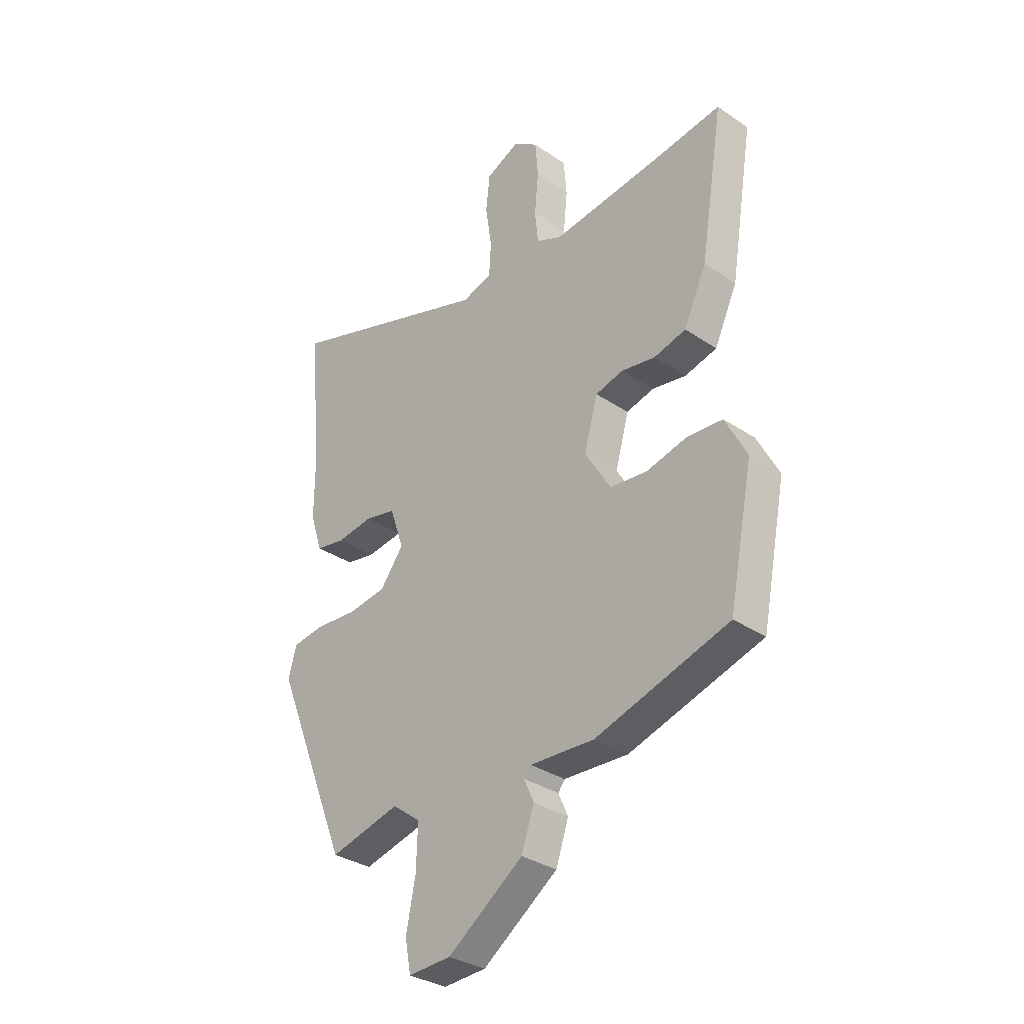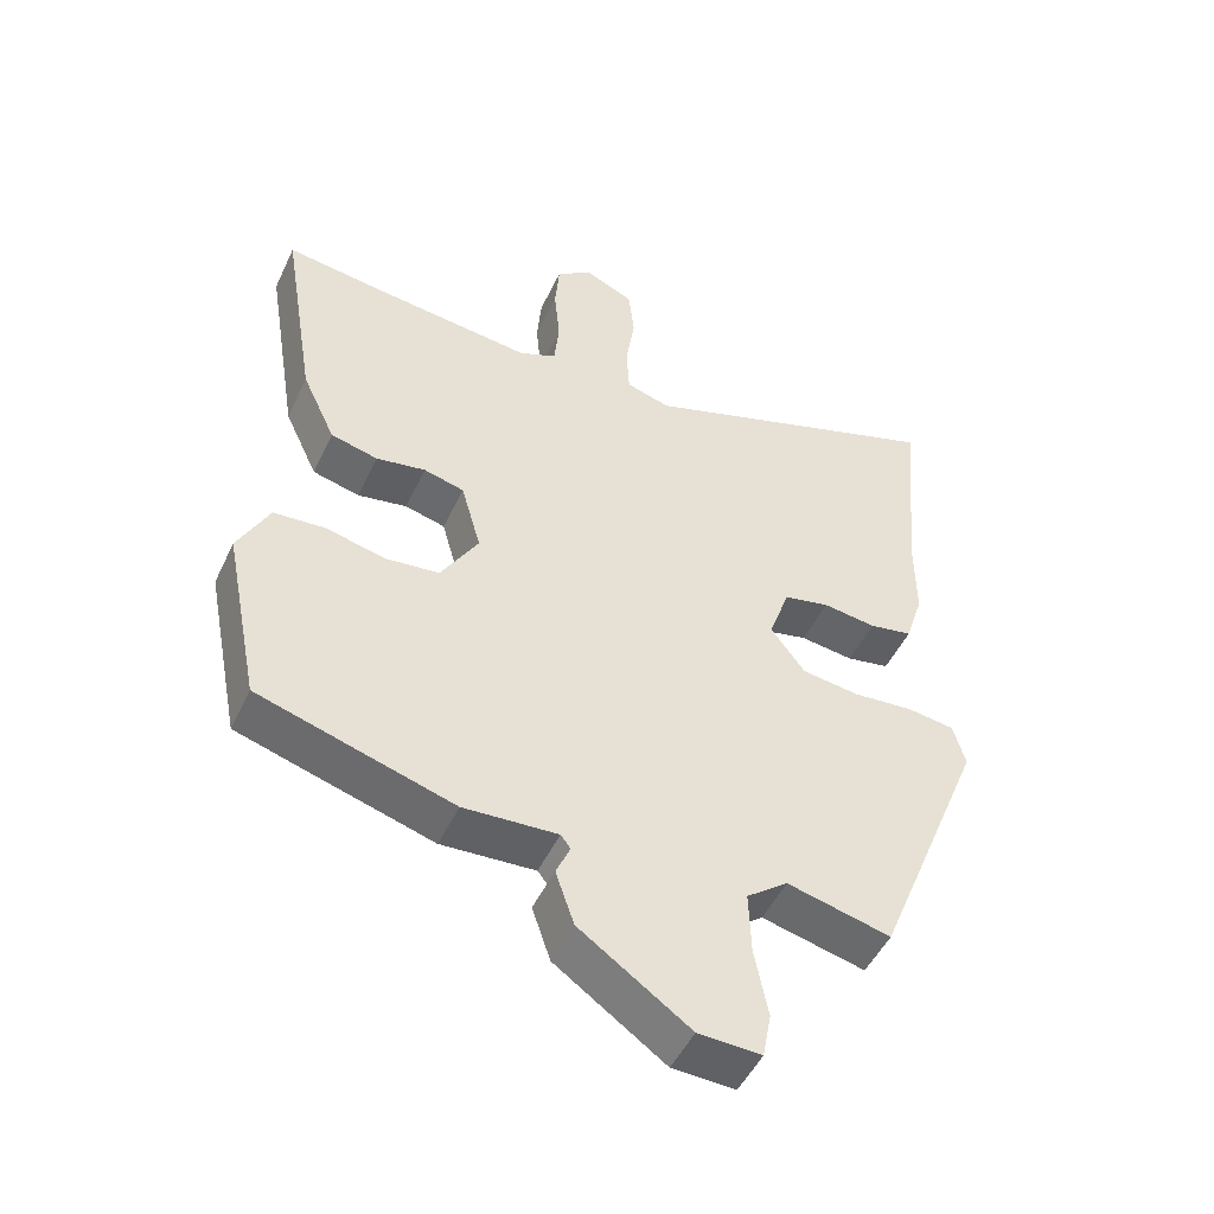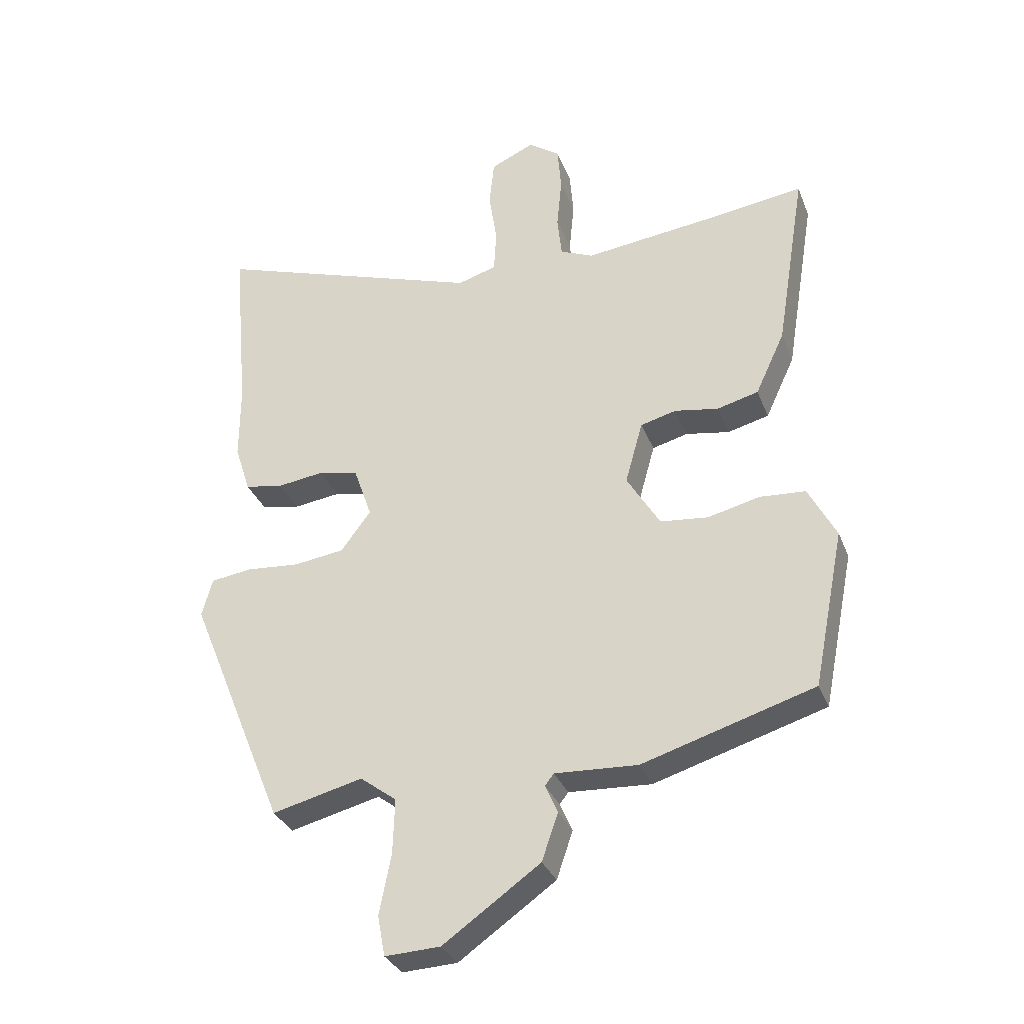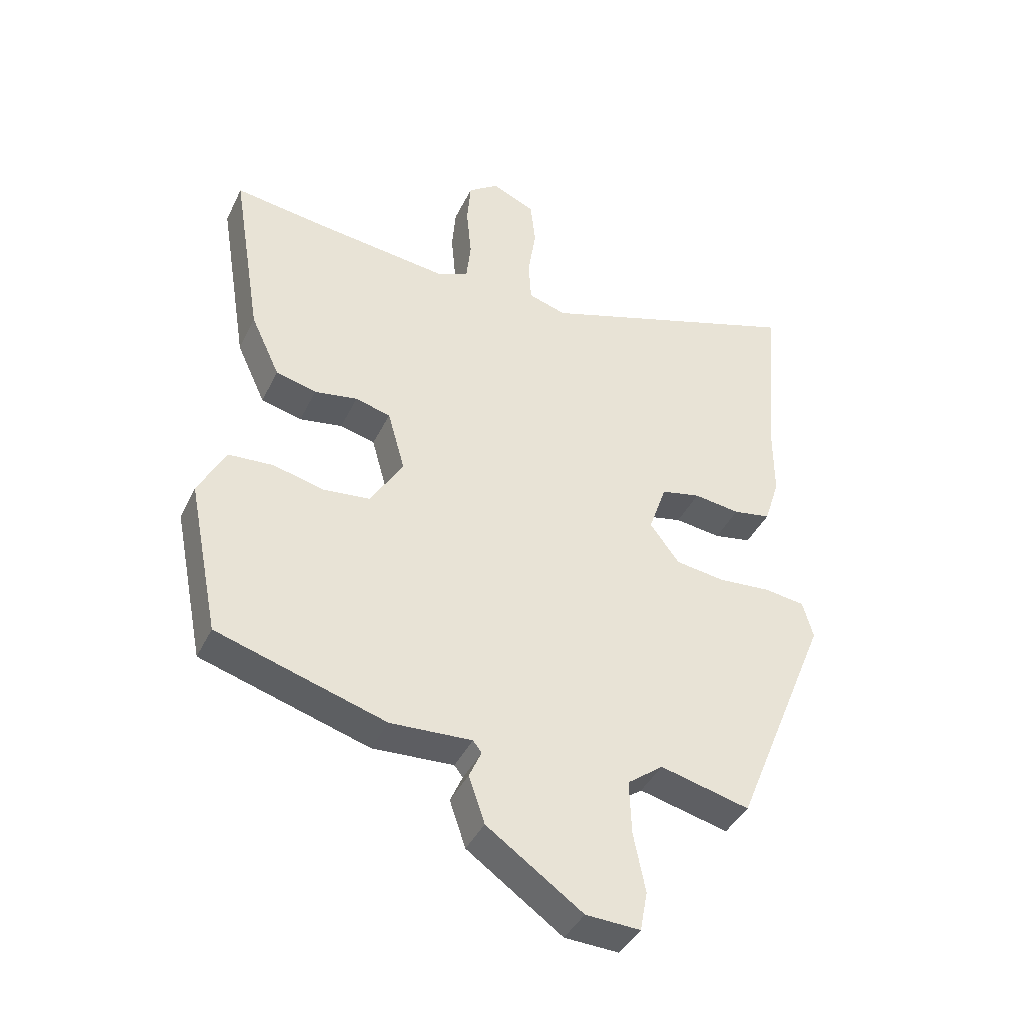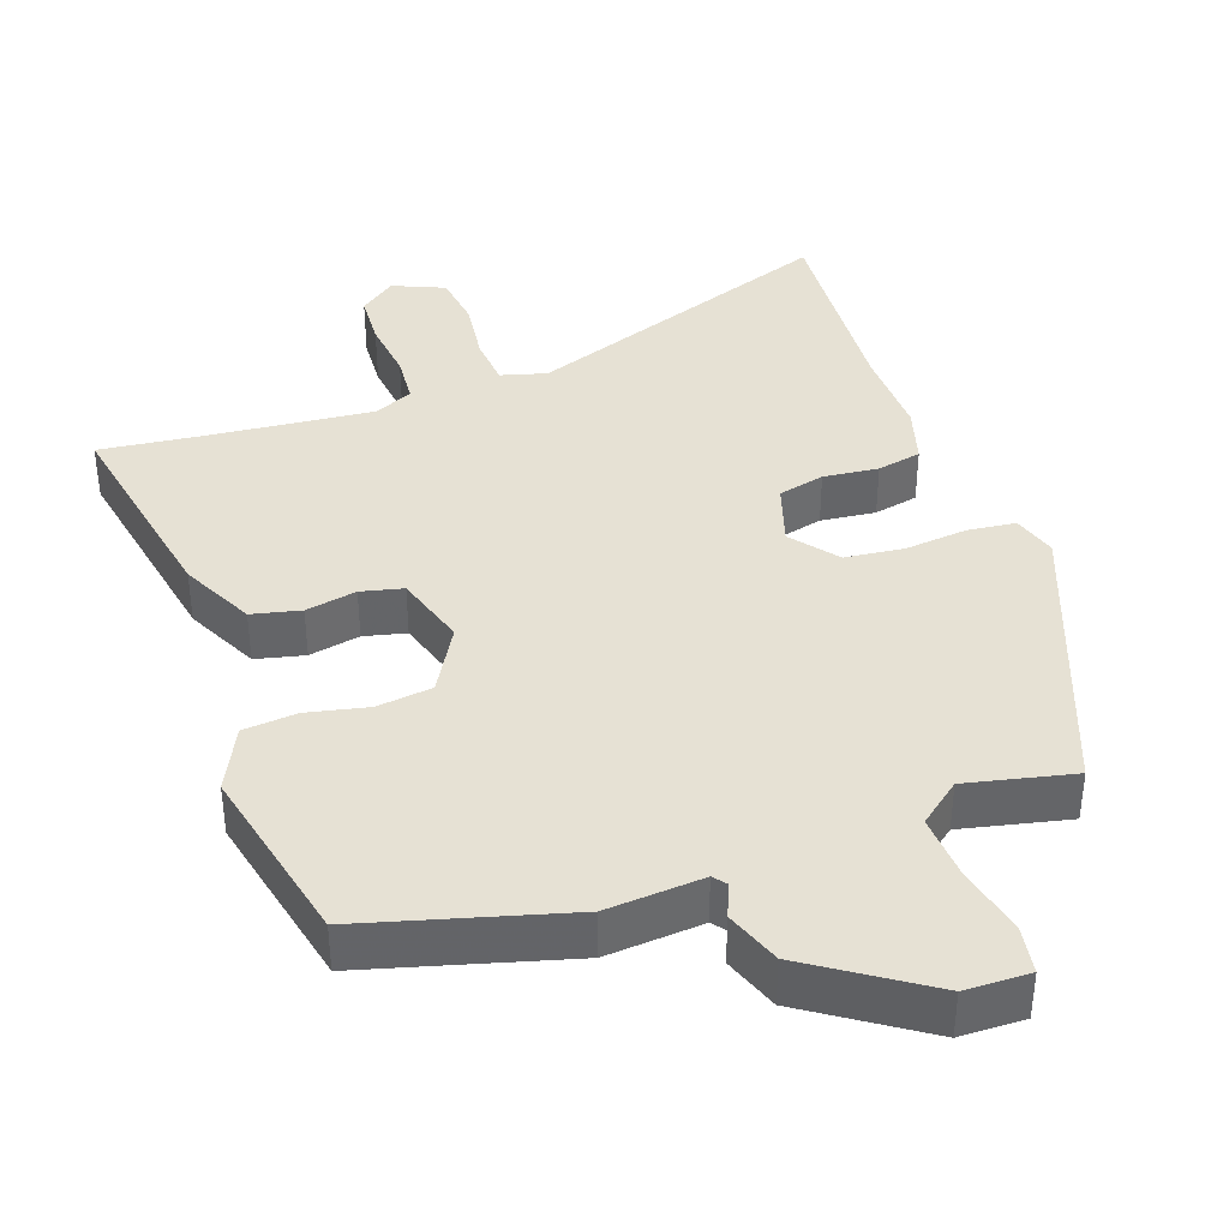
<metadata>
{"format":"obj","ext":"obj","renderer":"f3d","projection":"perspective","resolution":1024,"background":"white","views":[{"elev":-32.8,"azim":47.0,"up":"+Z"},{"elev":-49.1,"azim":155.5,"up":"+Z"},{"elev":-32.2,"azim":19.3,"up":"+Z"},{"elev":-40.9,"azim":155.9,"up":"+Z"},{"elev":39.0,"azim":159.2,"up":"+Y"}]}
</metadata>
<code>
v 0.384 0.07 0.484
v 0.528 0.07 0.504
v 0.48 0.07 0.21
v 0.433 0.07 0.109
v 0.367 0.07 0.092
v 0.297 0.07 0.104
v 0.24 0.07 0.089
v 0.212 0.07 -0.011
v 0.265 0.07 -0.099
v 0.341 0.07 -0.107
v 0.424 0.07 -0.087
v 0.497 0.07 -0.092
v 0.541 0.07 -0.177
v 0.491 0.07 -0.427
v 0.217 0.07 -0.51
v 0.085 0.07 -0.503
v 0.071 0.07 -0.521
v 0.091 0.07 -0.566
v 0.065 0.07 -0.642
v -0.09 0.07 -0.751
v -0.178 0.07 -0.755
v -0.19 0.07 -0.691
v -0.171 0.07 -0.595
v -0.168 0.07 -0.507
v -0.226 0.07 -0.463
v -0.371 0.07 -0.499
v -0.527 0.07 -0.117
v -0.51 0.07 -0.056
v -0.444 0.07 -0.047
v -0.358 0.07 -0.054
v -0.278 0.07 -0.043
v -0.23 0.07 0.021
v -0.259 0.07 0.105
v -0.323 0.07 0.119
v -0.398 0.07 0.109
v -0.459 0.07 0.12
v -0.484 0.07 0.198
v -0.484 0.07 0.32
v -0.51 0.07 0.606
v -0.076 0.07 0.461
v -0.014 0.07 0.48
v -0.01 0.07 0.548
v -0.023 0.07 0.635
v -0.015 0.07 0.709
v 0.055 0.07 0.741
v 0.105 0.07 0.705
v 0.111 0.07 0.632
v 0.103 0.07 0.548
v 0.11 0.07 0.481
v 0.163 0.07 0.458
v 0.384 0 0.484
v 0.528 0 0.504
v 0.48 0 0.21
v 0.433 0 0.109
v 0.367 0 0.092
v 0.297 0 0.104
v 0.24 0 0.089
v 0.212 0 -0.011
v 0.265 0 -0.099
v 0.341 0 -0.107
v 0.424 0 -0.087
v 0.497 0 -0.092
v 0.541 0 -0.177
v 0.491 0 -0.427
v 0.217 0 -0.51
v 0.085 0 -0.503
v 0.071 0 -0.521
v 0.091 0 -0.566
v 0.065 0 -0.642
v -0.09 0 -0.751
v -0.178 0 -0.755
v -0.19 0 -0.691
v -0.171 0 -0.595
v -0.168 0 -0.507
v -0.226 0 -0.463
v -0.371 0 -0.499
v -0.527 0 -0.117
v -0.51 0 -0.056
v -0.444 0 -0.047
v -0.358 0 -0.054
v -0.278 0 -0.043
v -0.23 0 0.021
v -0.259 0 0.105
v -0.323 0 0.119
v -0.398 0 0.109
v -0.459 0 0.12
v -0.484 0 0.198
v -0.484 0 0.32
v -0.51 0 0.606
v -0.076 0 0.461
v -0.014 0 0.48
v -0.01 0 0.548
v -0.023 0 0.635
v -0.015 0 0.709
v 0.055 0 0.741
v 0.105 0 0.705
v 0.111 0 0.632
v 0.103 0 0.548
v 0.11 0 0.481
v 0.163 0 0.458
f 45 46 47 48
f 45 48 49
f 42 43 44 45
f 41 42 45 49
f 40 41 49 50
f 38 39 40
f 37 38 40 50
f 34 35 36 37
f 33 34 37 50
f 27 28 29 30
f 25 26 27 30
f 24 25 30 31
f 20 21 22 23
f 20 23 24
f 17 18 19 20
f 17 20 24 31
f 13 14 15 16
f 11 12 13 16
f 10 11 16
f 9 10 16 17
f 8 9 17 31
f 3 4 5 6
f 1 2 3 6
f 1 6 7
f 32 33 50 1
f 7 8 31 32
f 1 7 32
f 98 97 96 95
f 99 98 95
f 95 94 93 92
f 99 95 92 91
f 100 99 91 90
f 90 89 88
f 100 90 88 87
f 87 86 85 84
f 100 87 84 83
f 80 79 78 77
f 80 77 76 75
f 81 80 75 74
f 73 72 71 70
f 74 73 70
f 70 69 68 67
f 81 74 70 67
f 66 65 64 63
f 66 63 62 61
f 66 61 60
f 67 66 60 59
f 81 67 59 58
f 56 55 54 53
f 56 53 52 51
f 57 56 51
f 51 100 83 82
f 82 81 58 57
f 82 57 51
f 1 51 52 2
f 2 52 53 3
f 3 53 54 4
f 4 54 55 5
f 5 55 56 6
f 6 56 57 7
f 7 57 58 8
f 8 58 59 9
f 9 59 60 10
f 10 60 61 11
f 11 61 62 12
f 12 62 63 13
f 13 63 64 14
f 14 64 65 15
f 15 65 66 16
f 16 66 67 17
f 17 67 68 18
f 18 68 69 19
f 19 69 70 20
f 20 70 71 21
f 21 71 72 22
f 22 72 73 23
f 23 73 74 24
f 24 74 75 25
f 25 75 76 26
f 26 76 77 27
f 27 77 78 28
f 28 78 79 29
f 29 79 80 30
f 30 80 81 31
f 31 81 82 32
f 32 82 83 33
f 33 83 84 34
f 34 84 85 35
f 35 85 86 36
f 36 86 87 37
f 37 87 88 38
f 38 88 89 39
f 39 89 90 40
f 40 90 91 41
f 41 91 92 42
f 42 92 93 43
f 43 93 94 44
f 44 94 95 45
f 45 95 96 46
f 46 96 97 47
f 47 97 98 48
f 48 98 99 49
f 49 99 100 50
f 50 100 51 1

</code>
